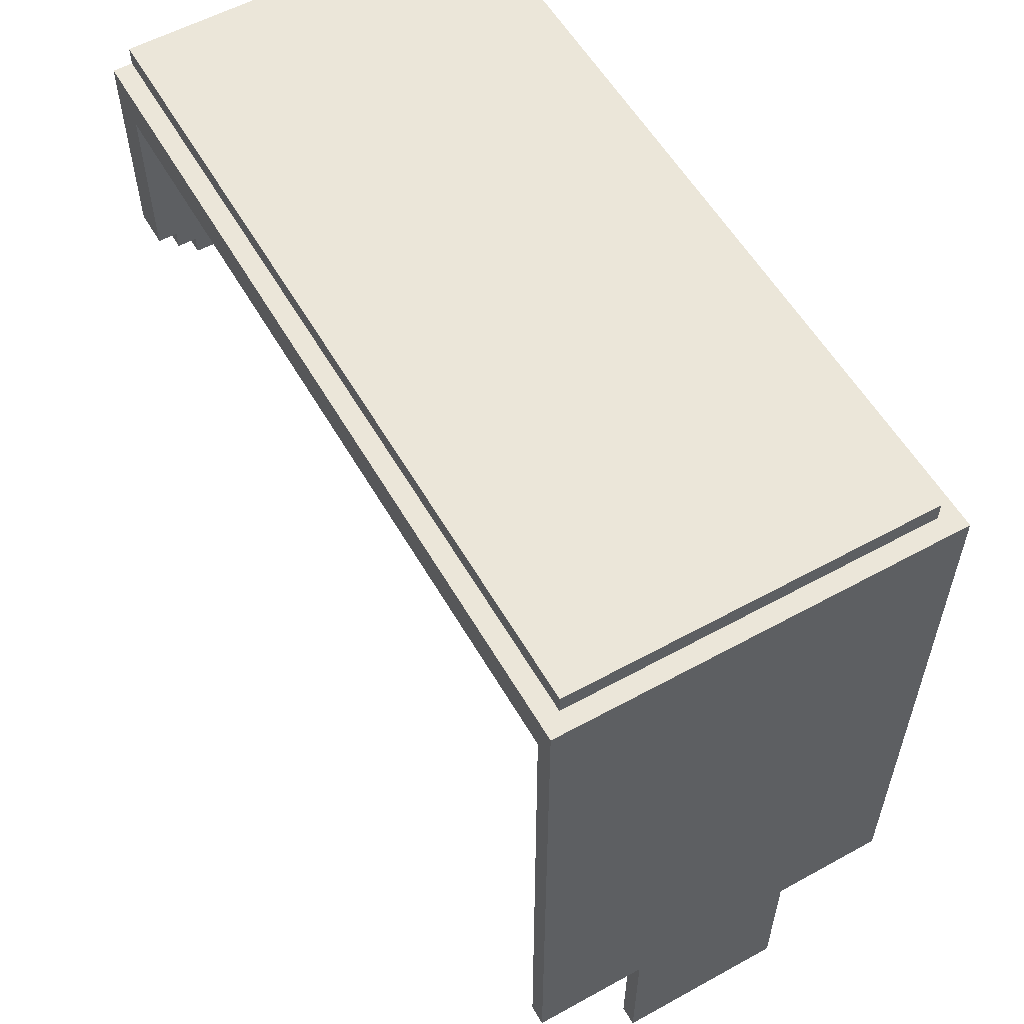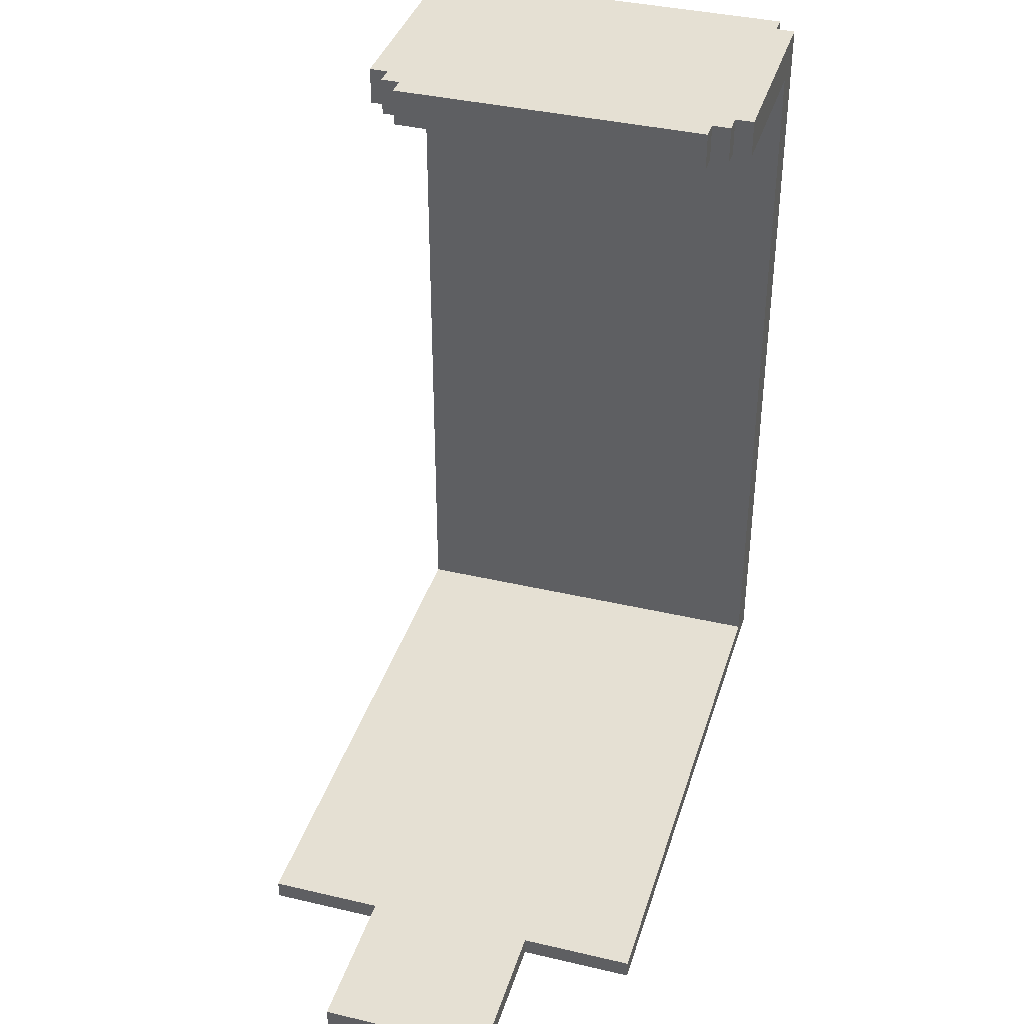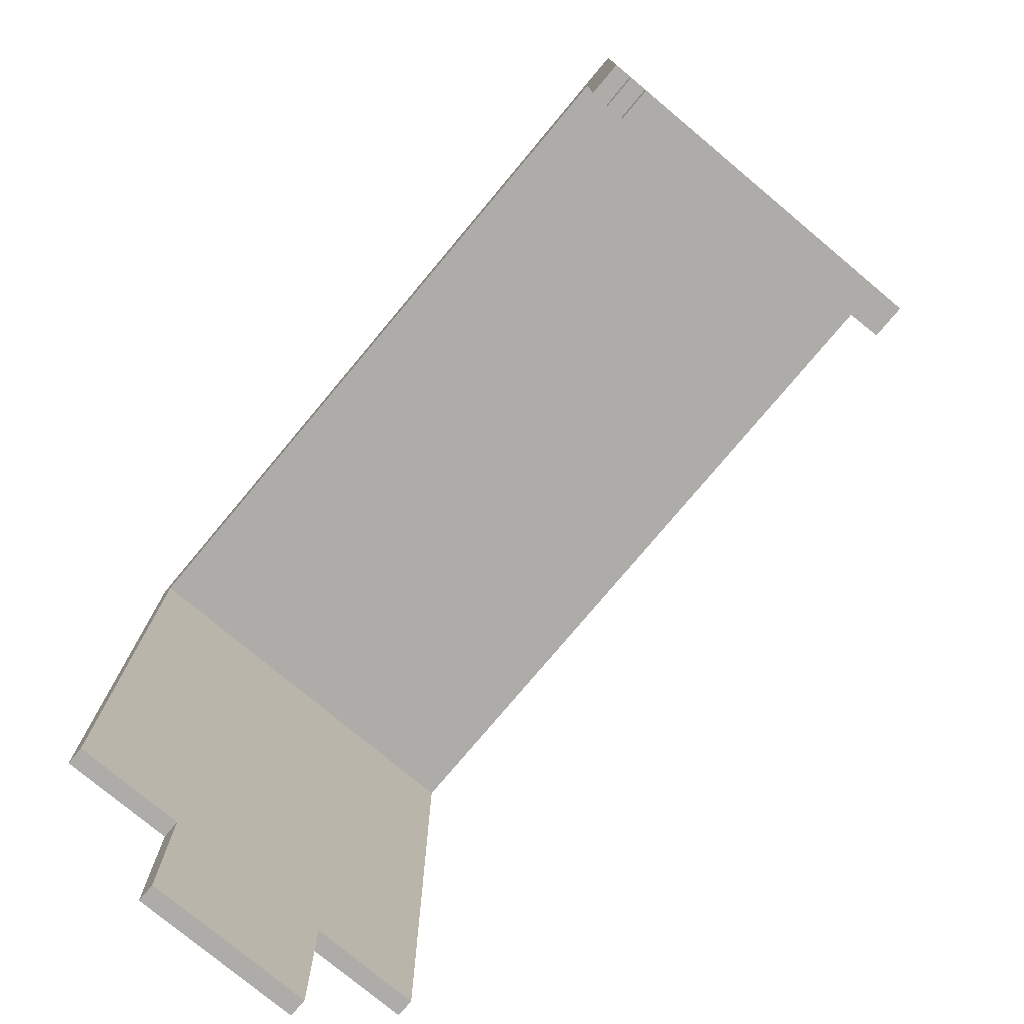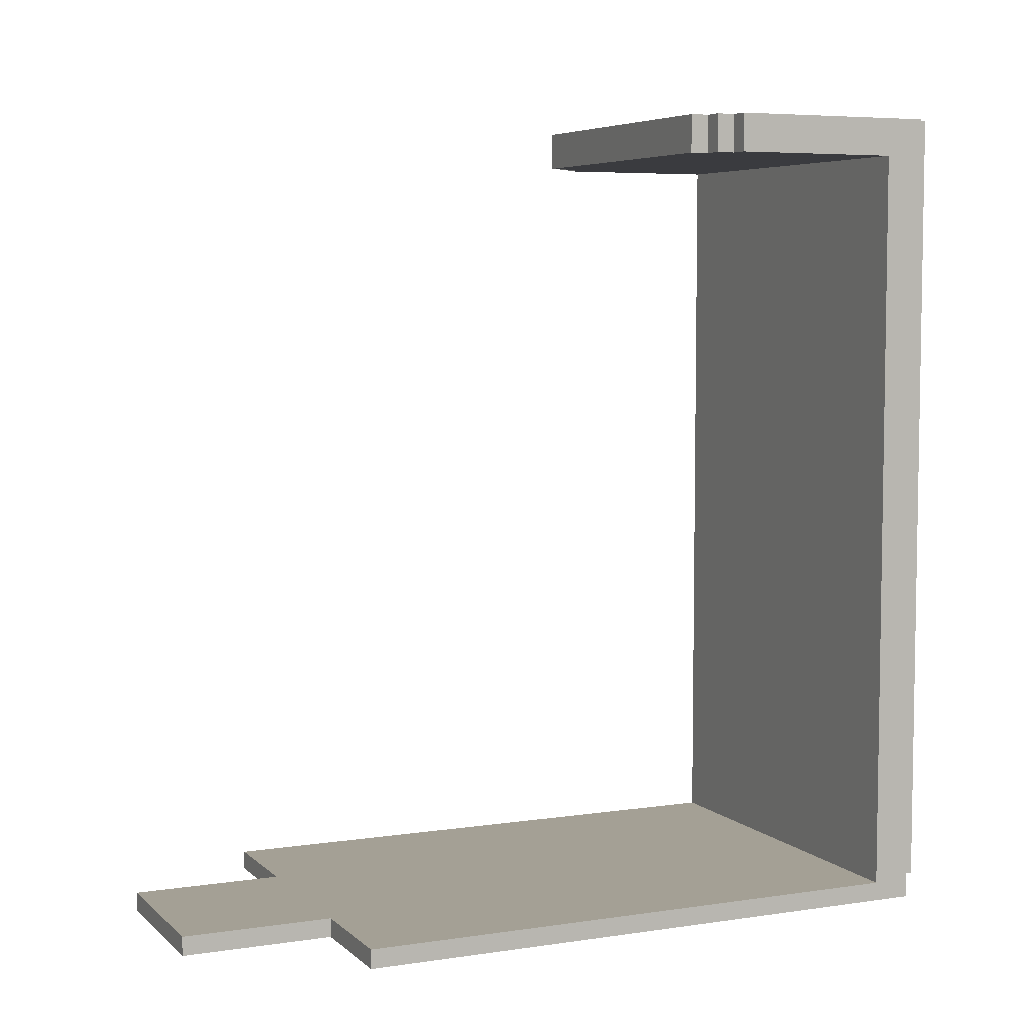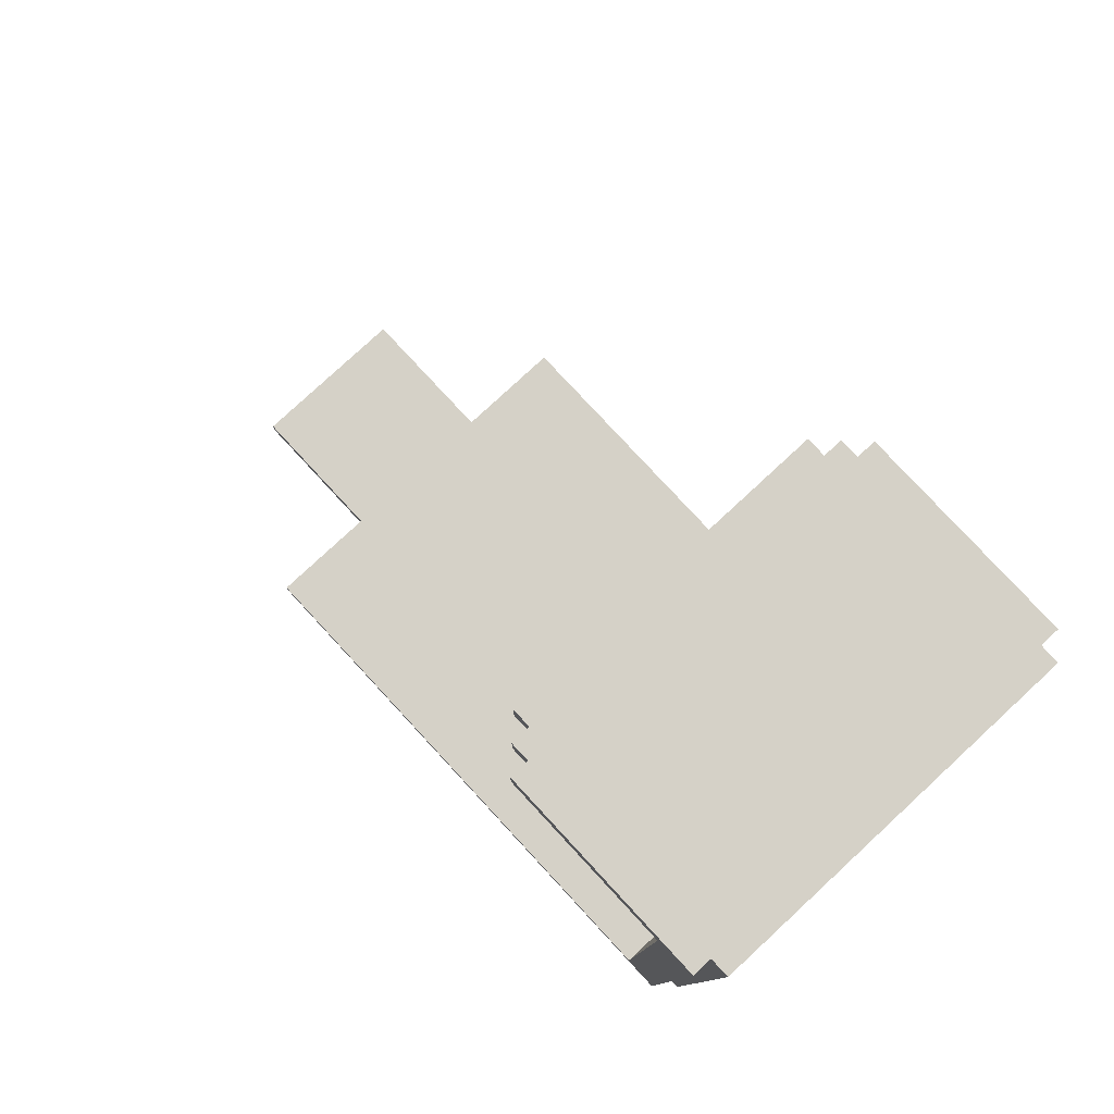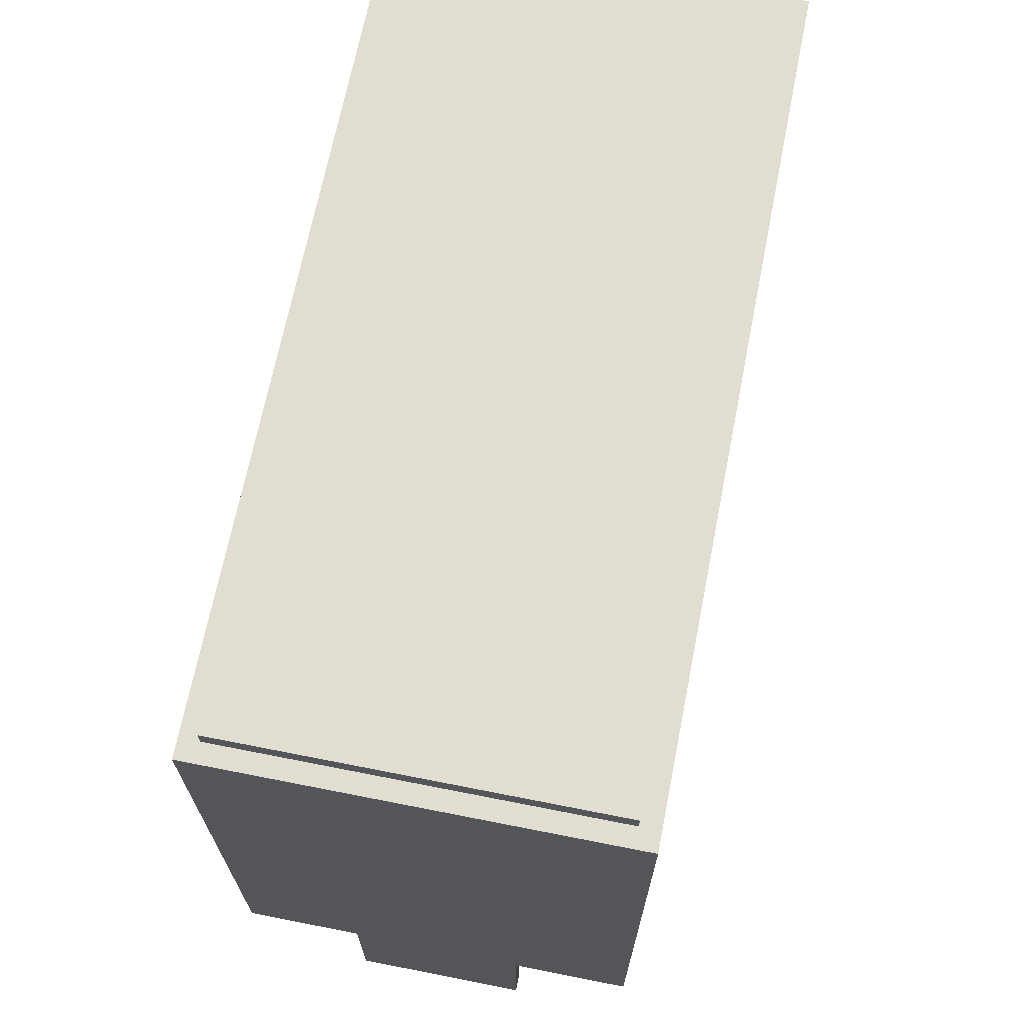
<metadata>
{"format":"obj","ext":"obj","renderer":"f3d","projection":"perspective","resolution":1024,"background":"white","views":[{"elev":56.8,"azim":150.2,"up":"+Y"},{"elev":38.1,"azim":16.6,"up":"+Z"},{"elev":-76.7,"azim":-39.9,"up":"+Y"},{"elev":5.8,"azim":65.6,"up":"+Z"},{"elev":79.2,"azim":137.2,"up":"+Z"},{"elev":68.4,"azim":-168.8,"up":"+Y"}]}
</metadata>
<code>
o
v 1.1 3 -4.2
v 1.1 3 -4.3
v 1.1 5.1 0
v 1.1 5.1 -0.2
v 1.1 6 -0.2
v 1.1 6 -4.2
v 1.1 6.2 0
v 1.1 6.2 -4.3
v 1.2 5 0
v 1.2 5 -0.2
v 1.2 5.1 0
v 1.2 5.1 -0.2
v 1.2 6.2 0
v 1.2 6.2 -4.2
v 1.2 6.3 0
v 1.2 6.3 -4.2
v 1.3 4.9 0
v 1.3 4.9 -0.2
v 1.3 5 0
v 1.3 5 -0.2
v 1.7 2.2 -4.2
v 1.7 2.2 -4.3
v 1.7 3 -4.2
v 1.7 3 -4.3
v 2.6 2.2 -4.2
v 2.6 2.2 -4.3
v 2.6 3 -4.2
v 2.6 3 -4.3
v 3 4.9 0
v 3 4.9 -0.2
v 3 5 0
v 3 5 -0.2
v 3.1 5 0
v 3.1 5 -0.2
v 3.1 5.1 0
v 3.1 5.1 -0.2
v 3.1 6.2 0
v 3.1 6.2 -4.2
v 3.1 6.3 0
v 3.1 6.3 -4.2
v 3.2 3 -4.2
v 3.2 3 -4.3
v 3.2 5.1 0
v 3.2 5.1 -0.2
v 3.2 6 -0.2
v 3.2 6 -4.2
v 3.2 6.2 0
v 3.2 6.2 -4.3
v 1.1 5.1 0
v 1.1 6.2 0
v 1.2 5 0
v 1.2 5.1 0
v 1.2 6.2 0
v 1.2 6.3 0
v 1.3 4.9 0
v 1.3 5 0
v 3 4.9 0
v 3 5 0
v 3.1 5 0
v 3.1 5.1 0
v 3.1 6.2 0
v 3.1 6.3 0
v 3.2 5.1 0
v 3.2 6.2 0
v 1.1 3 -4.2
v 1.1 6 -4.2
v 1.7 2.2 -4.2
v 1.7 3 -4.2
v 2.6 2.2 -4.2
v 2.6 3 -4.2
v 3.2 3 -4.2
v 3.2 6 -4.2
v 1.1 5.1 -0.2
v 1.1 6 -0.2
v 1.2 5 -0.2
v 1.2 5.1 -0.2
v 1.3 4.9 -0.2
v 1.3 5 -0.2
v 3 4.9 -0.2
v 3 5 -0.2
v 3.1 5 -0.2
v 3.1 5.1 -0.2
v 3.2 5.1 -0.2
v 3.2 6 -0.2
v 1.2 6.2 -4.2
v 1.2 6.3 -4.2
v 3.1 6.2 -4.2
v 3.1 6.3 -4.2
v 1.1 3 -4.3
v 1.1 6.2 -4.3
v 1.7 2.2 -4.3
v 1.7 3 -4.3
v 2.6 2.2 -4.3
v 2.6 3 -4.3
v 3.2 3 -4.3
v 3.2 6.2 -4.3
v 1.7 2.2 -4.2
v 2.6 2.2 -4.2
v 1.7 2.2 -4.3
v 2.6 2.2 -4.3
v 1.1 3 -4.2
v 1.7 3 -4.2
v 2.6 3 -4.2
v 3.2 3 -4.2
v 1.1 3 -4.3
v 1.7 3 -4.3
v 2.6 3 -4.3
v 3.2 3 -4.3
v 1.3 4.9 0
v 3 4.9 0
v 1.3 4.9 -0.2
v 3 4.9 -0.2
v 1.2 5 0
v 1.3 5 0
v 3 5 0
v 3.1 5 0
v 1.2 5 -0.2
v 1.3 5 -0.2
v 3 5 -0.2
v 3.1 5 -0.2
v 1.1 5.1 0
v 1.2 5.1 0
v 3.1 5.1 0
v 3.2 5.1 0
v 1.1 5.1 -0.2
v 1.2 5.1 -0.2
v 3.1 5.1 -0.2
v 3.2 5.1 -0.2
v 1.1 6 -0.2
v 3.2 6 -0.2
v 1.1 6 -4.2
v 3.2 6 -4.2
v 1.1 6.2 0
v 1.2 6.2 0
v 3.1 6.2 0
v 3.2 6.2 0
v 1.2 6.2 -4.2
v 3.1 6.2 -4.2
v 1.1 6.2 -4.3
v 3.2 6.2 -4.3
v 1.2 6.3 0
v 3.1 6.3 0
v 1.2 6.3 -4.2
v 3.1 6.3 -4.2
f 5 4 3
f 6 2 1
f 7 5 3
f 7 6 5
f 8 2 6
f 8 6 7
f 11 10 9
f 12 10 11
f 15 14 13
f 16 14 15
f 19 18 17
f 20 18 19
f 23 22 21
f 24 22 23
f 25 26 27
f 27 26 28
f 29 30 31
f 31 30 32
f 33 34 35
f 35 34 36
f 37 38 39
f 39 38 40
f 43 44 45
f 41 42 46
f 43 45 47
f 45 46 47
f 46 42 48
f 47 46 48
f 52 50 49
f 53 50 52
f 56 52 51
f 56 54 53
f 56 53 52
f 57 56 55
f 58 54 56
f 58 56 57
f 59 54 58
f 60 54 59
f 61 54 60
f 62 54 61
f 63 61 60
f 64 61 63
f 68 66 65
f 69 68 67
f 70 66 68
f 70 68 69
f 71 66 70
f 72 66 71
f 73 74 76
f 75 76 78
f 77 78 79
f 78 76 80
f 79 78 80
f 80 76 81
f 76 74 82
f 81 76 82
f 82 74 83
f 83 74 84
f 85 86 87
f 87 86 88
f 89 90 92
f 91 92 93
f 92 90 94
f 93 92 94
f 94 90 95
f 95 90 96
f 99 98 97
f 100 98 99
f 105 102 101
f 106 102 105
f 107 104 103
f 108 104 107
f 111 110 109
f 112 110 111
f 117 114 113
f 118 114 117
f 119 116 115
f 120 116 119
f 125 122 121
f 126 122 125
f 127 124 123
f 128 124 127
f 131 130 129
f 132 130 131
f 133 134 137
f 135 136 138
f 133 137 139
f 137 138 139
f 138 136 140
f 139 138 140
f 141 142 143
f 143 142 144

</code>
